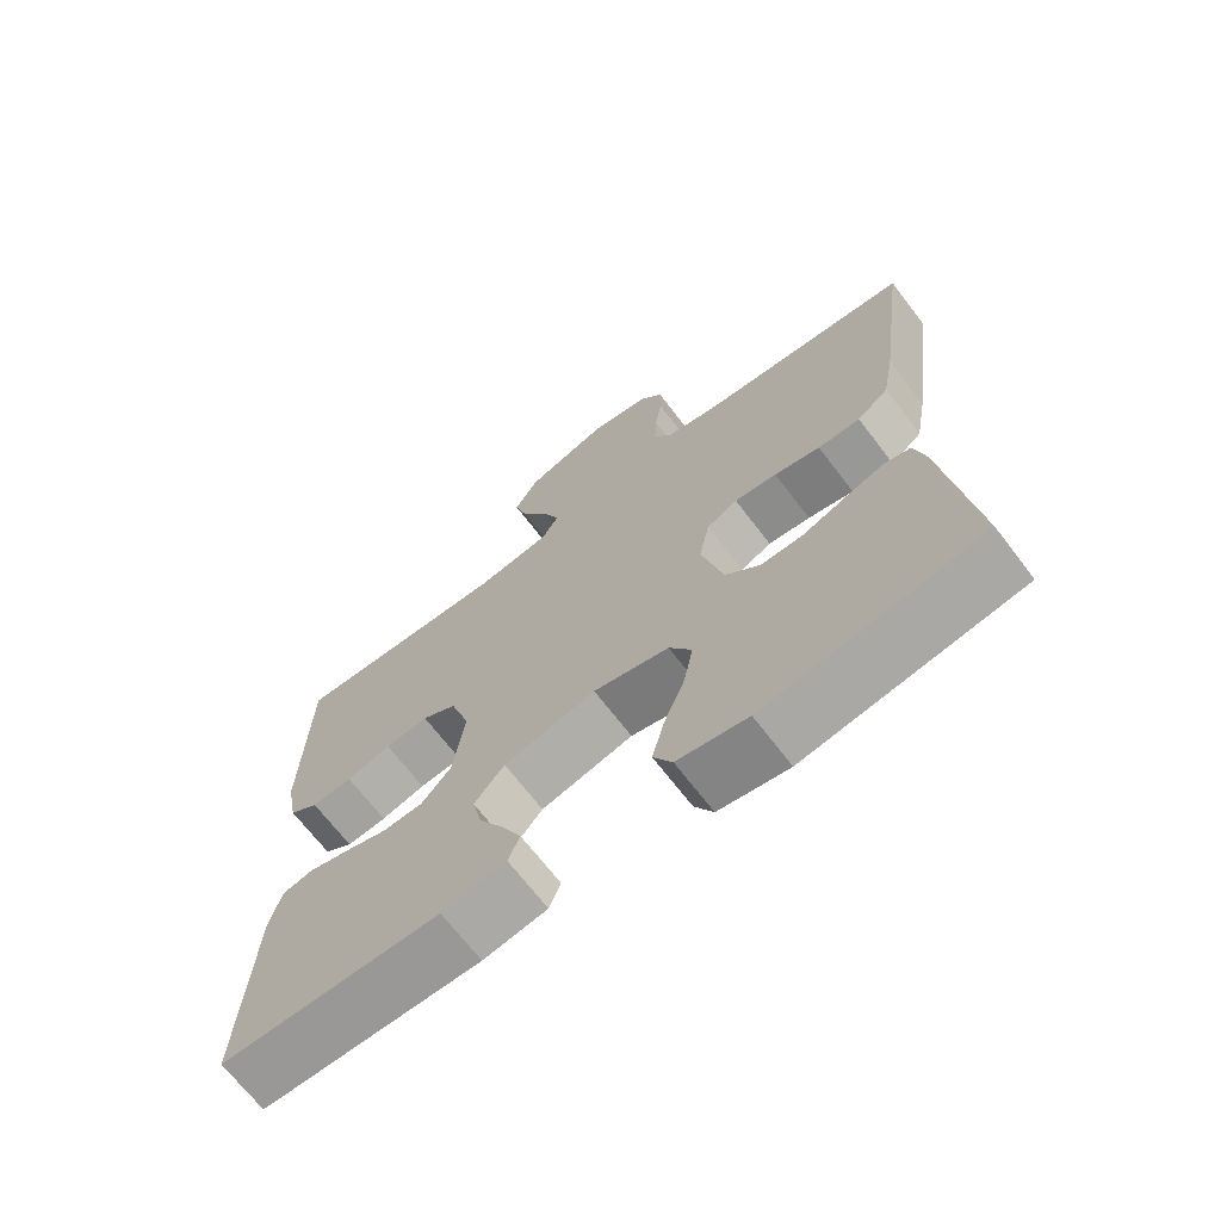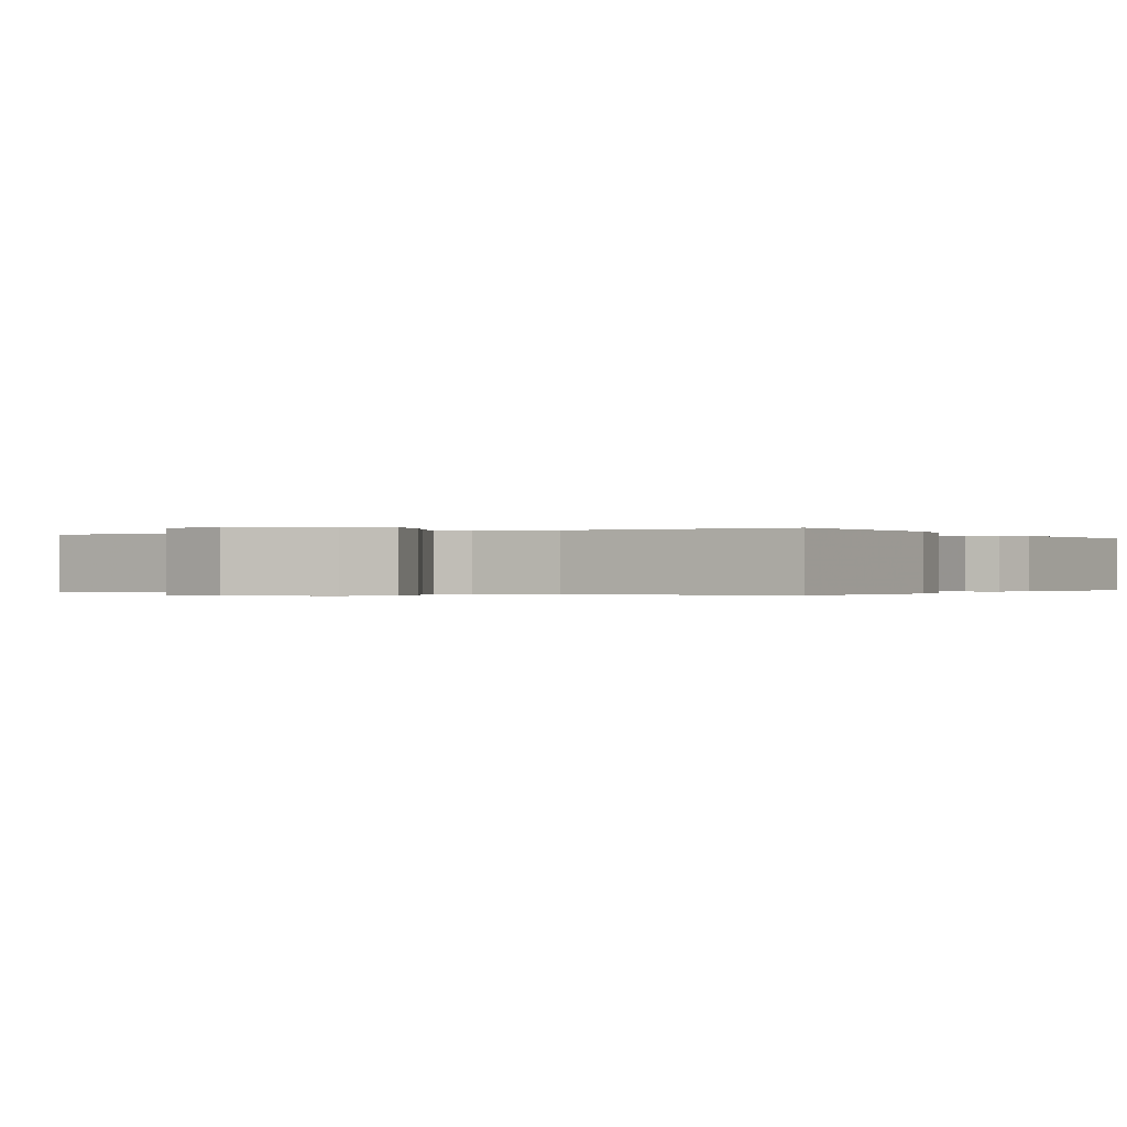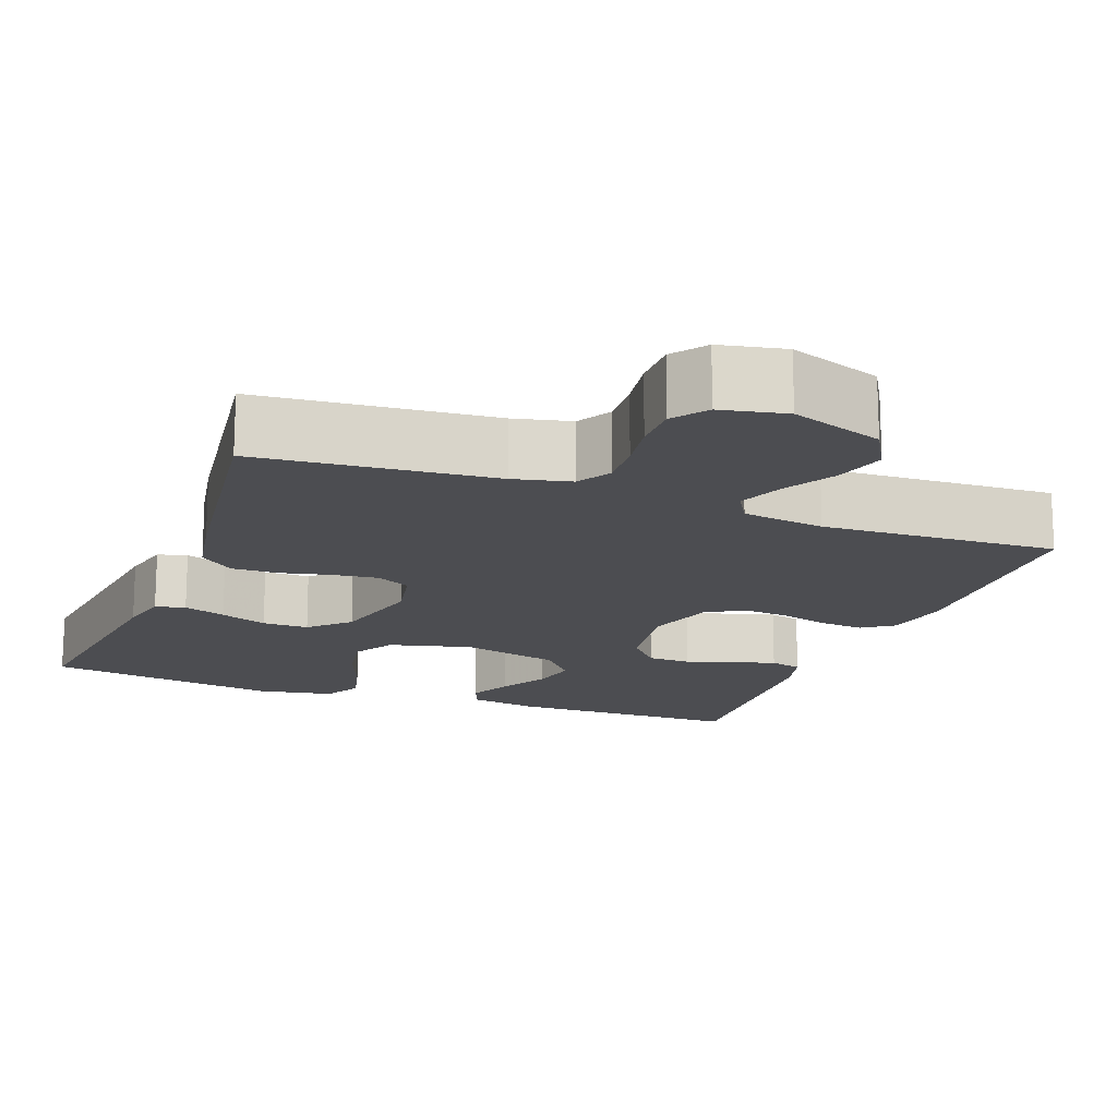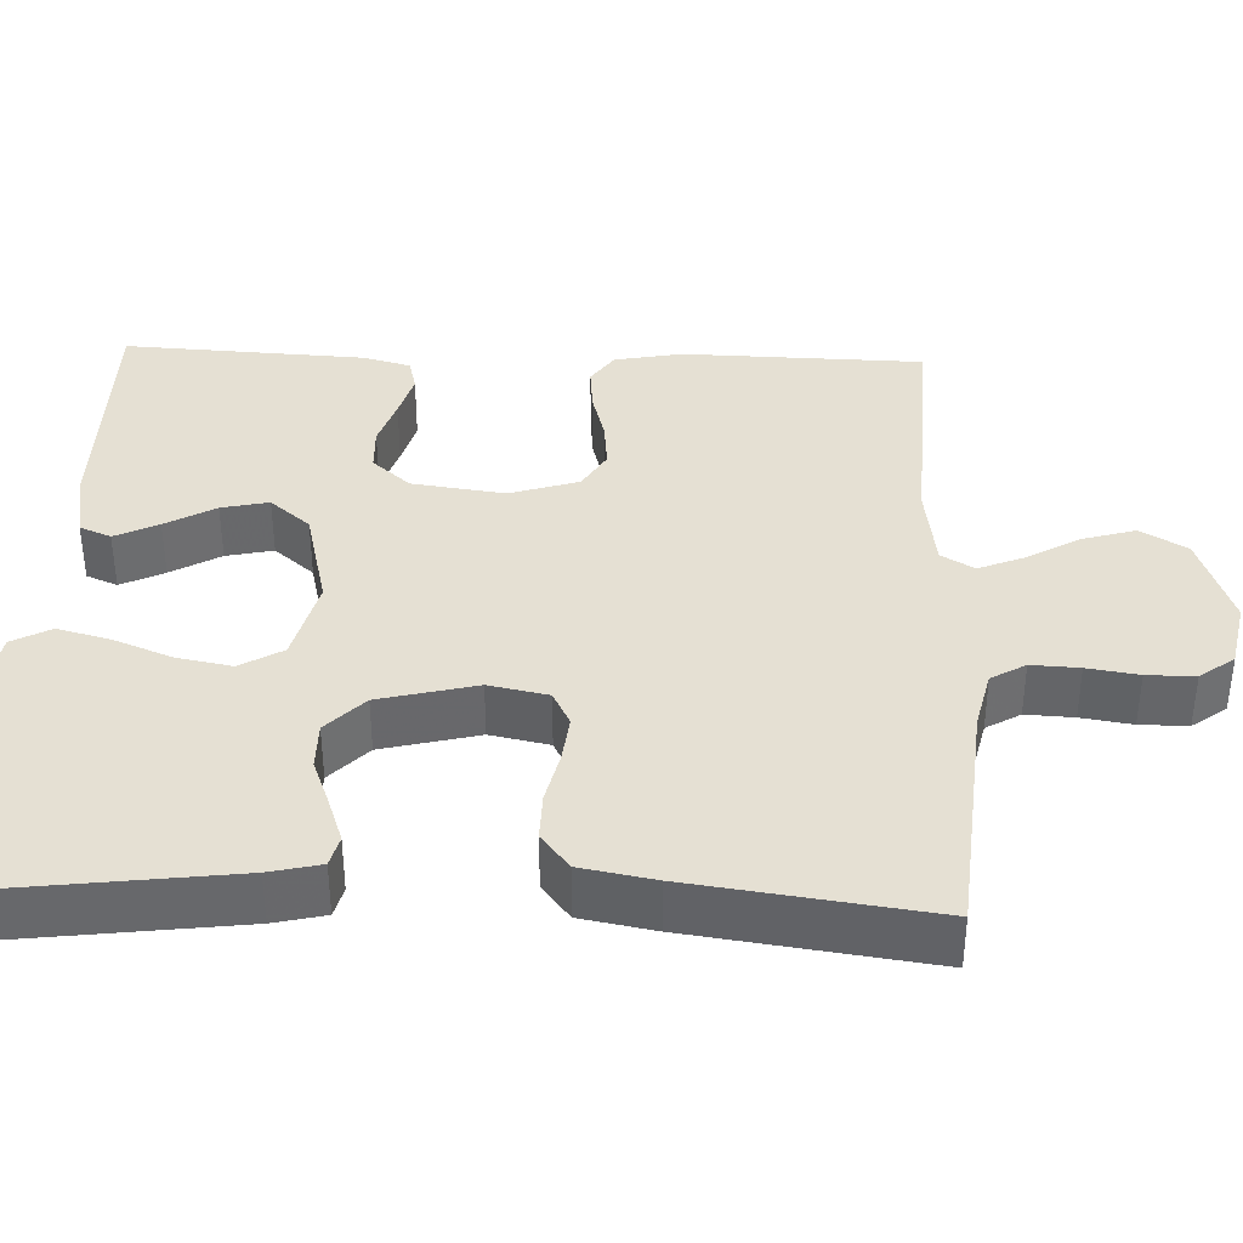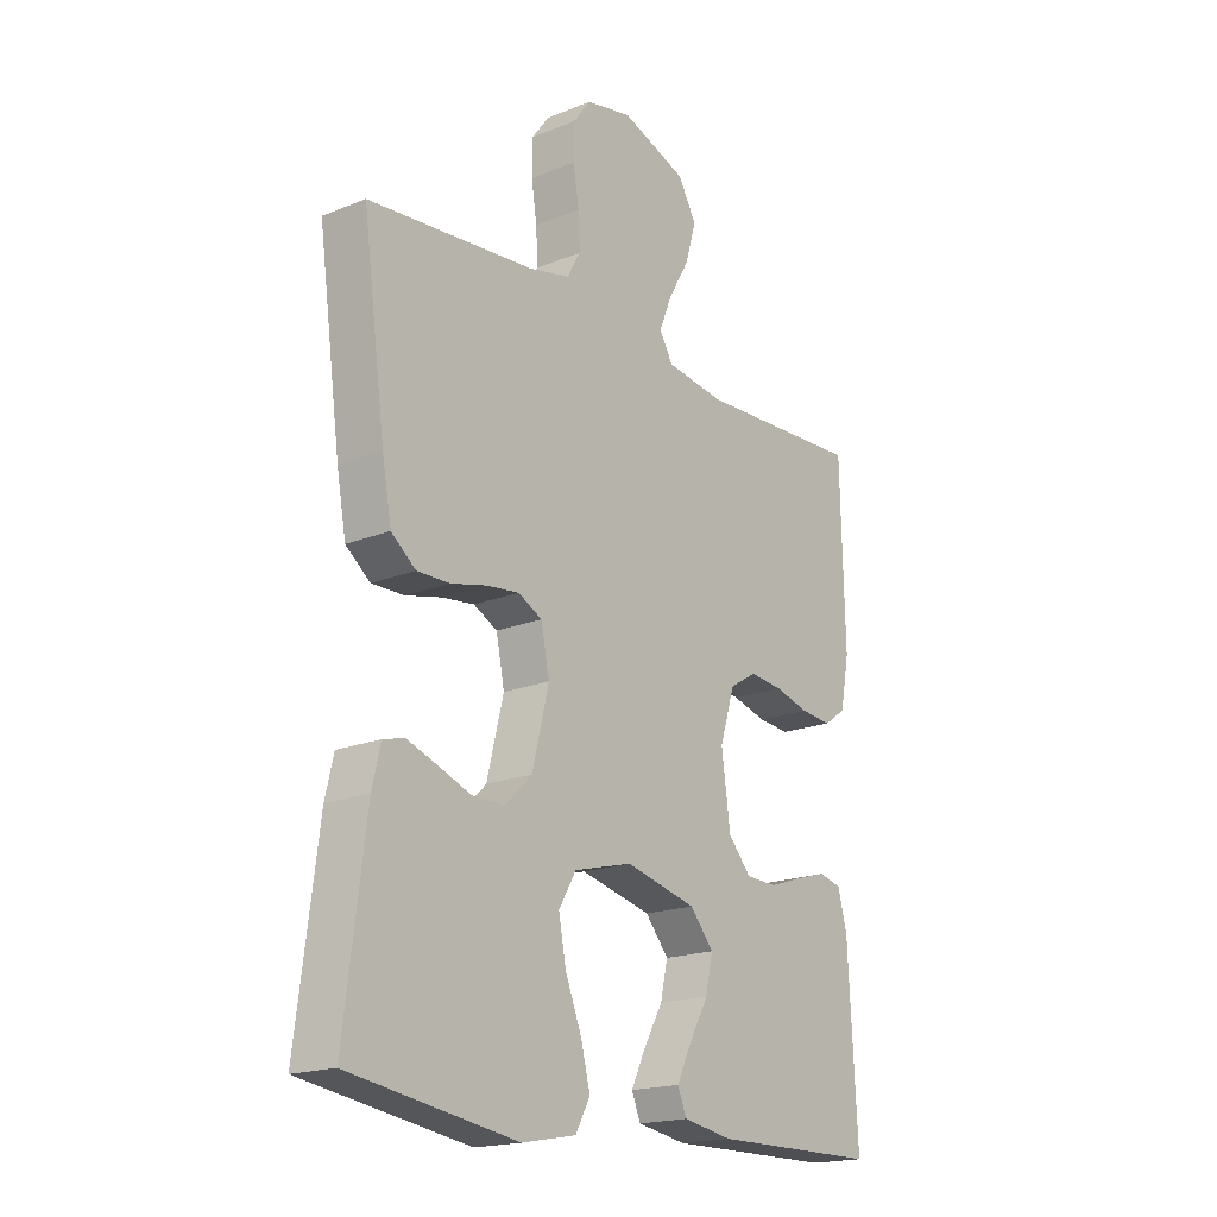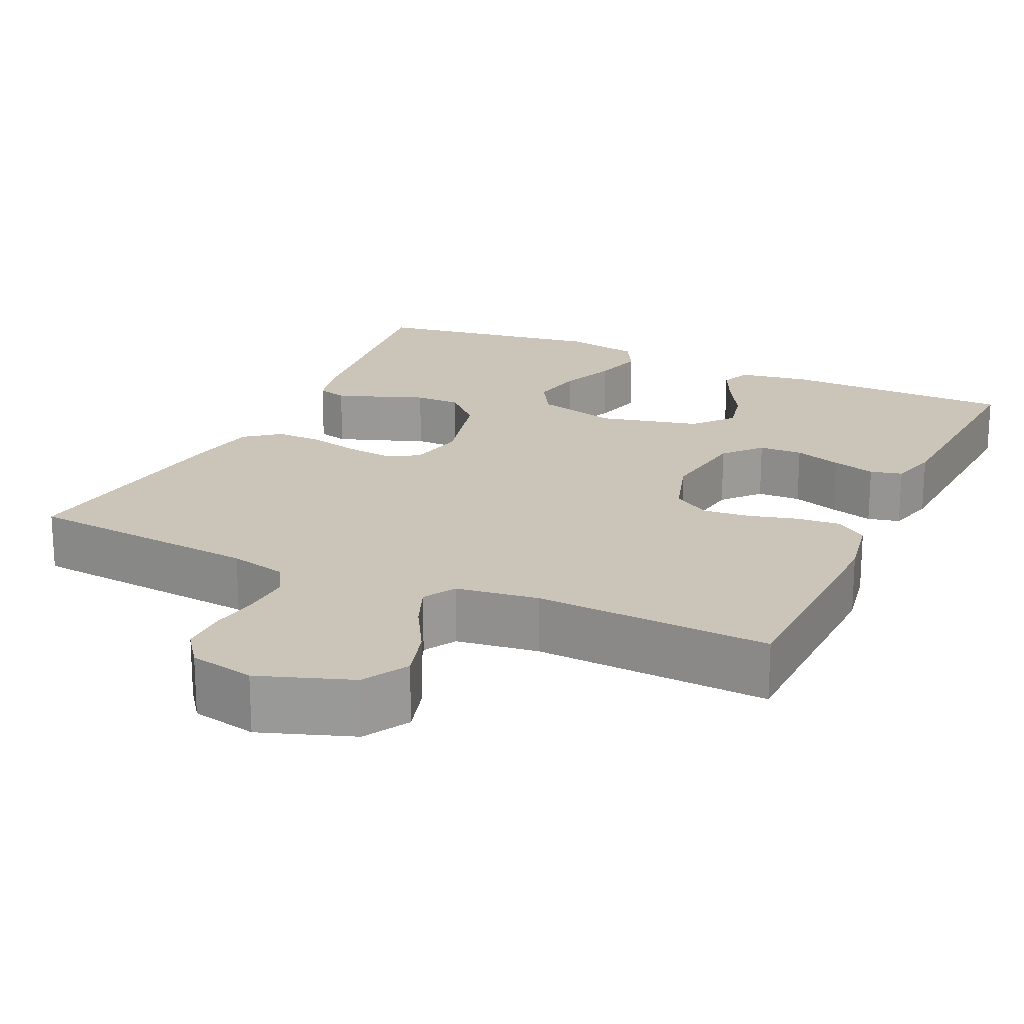
<metadata>
{"format":"obj","ext":"obj","renderer":"f3d","projection":"perspective","resolution":1024,"background":"white","views":[{"elev":-69.1,"azim":-142.6,"up":"+Z"},{"elev":-0.2,"azim":30.2,"up":"+Y"},{"elev":-16.2,"azim":-20.6,"up":"+Y"},{"elev":37.9,"azim":-87.9,"up":"+Y"},{"elev":-18.6,"azim":-52.3,"up":"+Z"},{"elev":20.3,"azim":25.0,"up":"+Y"}]}
</metadata>
<code>
v -0.5 0.07 0.5
v -0.2 0.07 0.527
v -0.127 0.07 0.544
v -0.102 0.07 0.587
v -0.105 0.07 0.647
v -0.115 0.07 0.711
v -0.115 0.07 0.771
v -0.083 0.07 0.814
v 0 0.07 0.831
v 0.118 0.07 0.789
v 0.151 0.07 0.731
v 0.132 0.07 0.665
v 0.094 0.07 0.599
v 0.071 0.07 0.542
v 0.095 0.07 0.501
v 0.2 0.07 0.486
v 0.5 0.07 0.5
v 0.507 0.07 0.2
v 0.491 0.07 0.115
v 0.451 0.07 0.087
v 0.395 0.07 0.092
v 0.333 0.07 0.109
v 0.273 0.07 0.115
v 0.225 0.07 0.086
v 0.198 0.07 0
v 0.214 0.07 -0.116
v 0.255 0.07 -0.163
v 0.311 0.07 -0.165
v 0.371 0.07 -0.145
v 0.427 0.07 -0.129
v 0.468 0.07 -0.139
v 0.484 0.07 -0.2
v 0.5 0.07 -0.5
v 0.2 0.07 -0.503
v 0.112 0.07 -0.488
v 0.096 0.07 -0.449
v 0.122 0.07 -0.395
v 0.157 0.07 -0.333
v 0.17 0.07 -0.274
v 0.128 0.07 -0.224
v 0 0.07 -0.193
v -0.105 0.07 -0.22
v -0.136 0.07 -0.273
v -0.123 0.07 -0.342
v -0.094 0.07 -0.415
v -0.077 0.07 -0.481
v -0.103 0.07 -0.529
v -0.2 0.07 -0.547
v -0.5 0.07 -0.5
v -0.462 0.07 -0.2
v -0.447 0.07 -0.136
v -0.409 0.07 -0.126
v -0.355 0.07 -0.145
v -0.295 0.07 -0.168
v -0.236 0.07 -0.168
v -0.188 0.07 -0.121
v -0.158 0.07 0
v -0.173 0.07 0.074
v -0.216 0.07 0.096
v -0.275 0.07 0.089
v -0.339 0.07 0.074
v -0.398 0.07 0.073
v -0.442 0.07 0.108
v -0.459 0.07 0.2
v -0.5 0 0.5
v -0.2 0 0.527
v -0.127 0 0.544
v -0.102 0 0.587
v -0.105 0 0.647
v -0.115 0 0.711
v -0.115 0 0.771
v -0.083 0 0.814
v 0 0 0.831
v 0.118 0 0.789
v 0.151 0 0.731
v 0.132 0 0.665
v 0.094 0 0.599
v 0.071 0 0.542
v 0.095 0 0.501
v 0.2 0 0.486
v 0.5 0 0.5
v 0.507 0 0.2
v 0.491 0 0.115
v 0.451 0 0.087
v 0.395 0 0.092
v 0.333 0 0.109
v 0.273 0 0.115
v 0.225 0 0.086
v 0.198 0 0
v 0.214 0 -0.116
v 0.255 0 -0.163
v 0.311 0 -0.165
v 0.371 0 -0.145
v 0.427 0 -0.129
v 0.468 0 -0.139
v 0.484 0 -0.2
v 0.5 0 -0.5
v 0.2 0 -0.503
v 0.112 0 -0.488
v 0.096 0 -0.449
v 0.122 0 -0.395
v 0.157 0 -0.333
v 0.17 0 -0.274
v 0.128 0 -0.224
v 0 0 -0.193
v -0.105 0 -0.22
v -0.136 0 -0.273
v -0.123 0 -0.342
v -0.094 0 -0.415
v -0.077 0 -0.481
v -0.103 0 -0.529
v -0.2 0 -0.547
v -0.5 0 -0.5
v -0.462 0 -0.2
v -0.447 0 -0.136
v -0.409 0 -0.126
v -0.355 0 -0.145
v -0.295 0 -0.168
v -0.236 0 -0.168
v -0.188 0 -0.121
v -0.158 0 0
v -0.173 0 0.074
v -0.216 0 0.096
v -0.275 0 0.089
v -0.339 0 0.074
v -0.398 0 0.073
v -0.442 0 0.108
v -0.459 0 0.2
f 64 1 2
f 63 64 2
f 62 63 2
f 61 62 2
f 60 61 2
f 59 60 2 3
f 58 59 3 4
f 57 58 4
f 52 53 54
f 51 52 54
f 50 51 54
f 49 50 54
f 48 49 54
f 47 48 54
f 46 47 54
f 45 46 54
f 44 45 54
f 43 44 54 55
f 42 43 55 56
f 36 37 38
f 35 36 38
f 34 35 38
f 33 34 38
f 32 33 38
f 31 32 38
f 30 31 38
f 29 30 38
f 28 29 38
f 27 28 38 39
f 26 27 39 40
f 20 21 22
f 19 20 22
f 18 19 22
f 17 18 22
f 16 17 22
f 15 16 22 23
f 14 15 23 24
f 11 12 13
f 10 11 13
f 9 10 13
f 8 9 13
f 7 8 13
f 6 7 13
f 5 6 13
f 4 5 13 14
f 14 24 25
f 4 14 25
f 57 4 25
f 57 25 26
f 56 57 26
f 42 56 26
f 41 42 26
f 26 40 41
f 66 65 128
f 66 128 127
f 66 127 126
f 66 126 125
f 66 125 124
f 67 66 124 123
f 68 67 123 122
f 68 122 121
f 118 117 116
f 118 116 115
f 118 115 114
f 118 114 113
f 118 113 112
f 118 112 111
f 118 111 110
f 118 110 109
f 118 109 108
f 119 118 108 107
f 120 119 107 106
f 102 101 100
f 102 100 99
f 102 99 98
f 102 98 97
f 102 97 96
f 102 96 95
f 102 95 94
f 102 94 93
f 102 93 92
f 103 102 92 91
f 104 103 91 90
f 86 85 84
f 86 84 83
f 86 83 82
f 86 82 81
f 86 81 80
f 87 86 80 79
f 88 87 79 78
f 77 76 75
f 77 75 74
f 77 74 73
f 77 73 72
f 77 72 71
f 77 71 70
f 77 70 69
f 78 77 69 68
f 89 88 78
f 89 78 68
f 89 68 121
f 90 89 121
f 90 121 120
f 90 120 106
f 90 106 105
f 105 104 90
f 1 65 66 2
f 2 66 67 3
f 3 67 68 4
f 4 68 69 5
f 5 69 70 6
f 6 70 71 7
f 7 71 72 8
f 8 72 73 9
f 9 73 74 10
f 10 74 75 11
f 11 75 76 12
f 12 76 77 13
f 13 77 78 14
f 14 78 79 15
f 15 79 80 16
f 16 80 81 17
f 17 81 82 18
f 18 82 83 19
f 19 83 84 20
f 20 84 85 21
f 21 85 86 22
f 22 86 87 23
f 23 87 88 24
f 24 88 89 25
f 25 89 90 26
f 26 90 91 27
f 27 91 92 28
f 28 92 93 29
f 29 93 94 30
f 30 94 95 31
f 31 95 96 32
f 32 96 97 33
f 33 97 98 34
f 34 98 99 35
f 35 99 100 36
f 36 100 101 37
f 37 101 102 38
f 38 102 103 39
f 39 103 104 40
f 40 104 105 41
f 41 105 106 42
f 42 106 107 43
f 43 107 108 44
f 44 108 109 45
f 45 109 110 46
f 46 110 111 47
f 47 111 112 48
f 48 112 113 49
f 49 113 114 50
f 50 114 115 51
f 51 115 116 52
f 52 116 117 53
f 53 117 118 54
f 54 118 119 55
f 55 119 120 56
f 56 120 121 57
f 57 121 122 58
f 58 122 123 59
f 59 123 124 60
f 60 124 125 61
f 61 125 126 62
f 62 126 127 63
f 63 127 128 64
f 64 128 65 1

</code>
